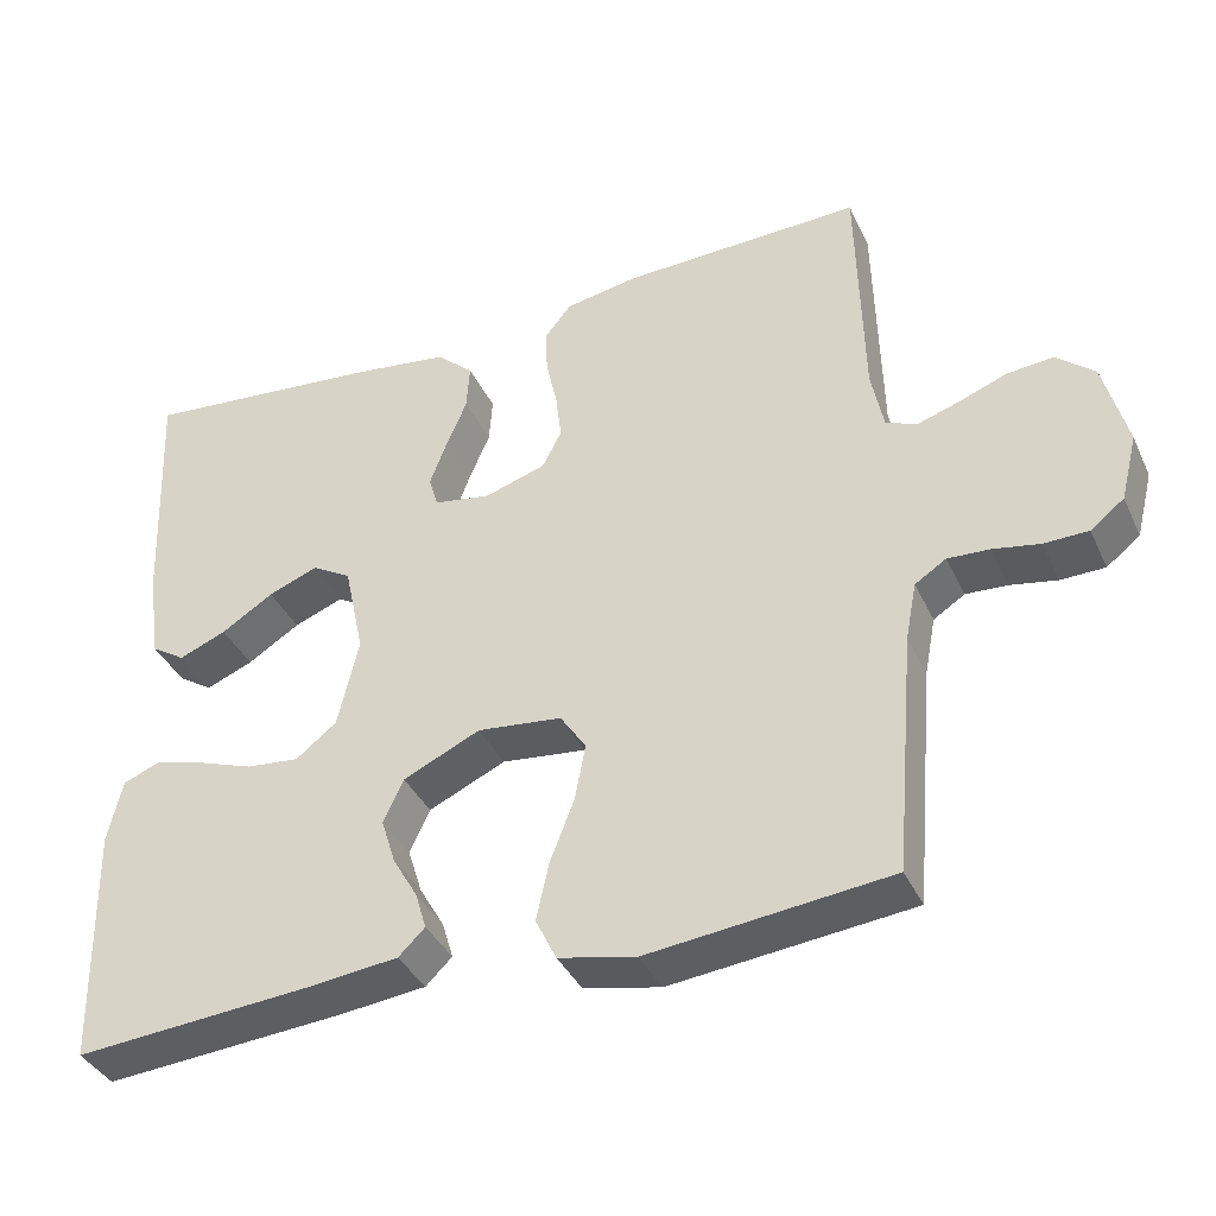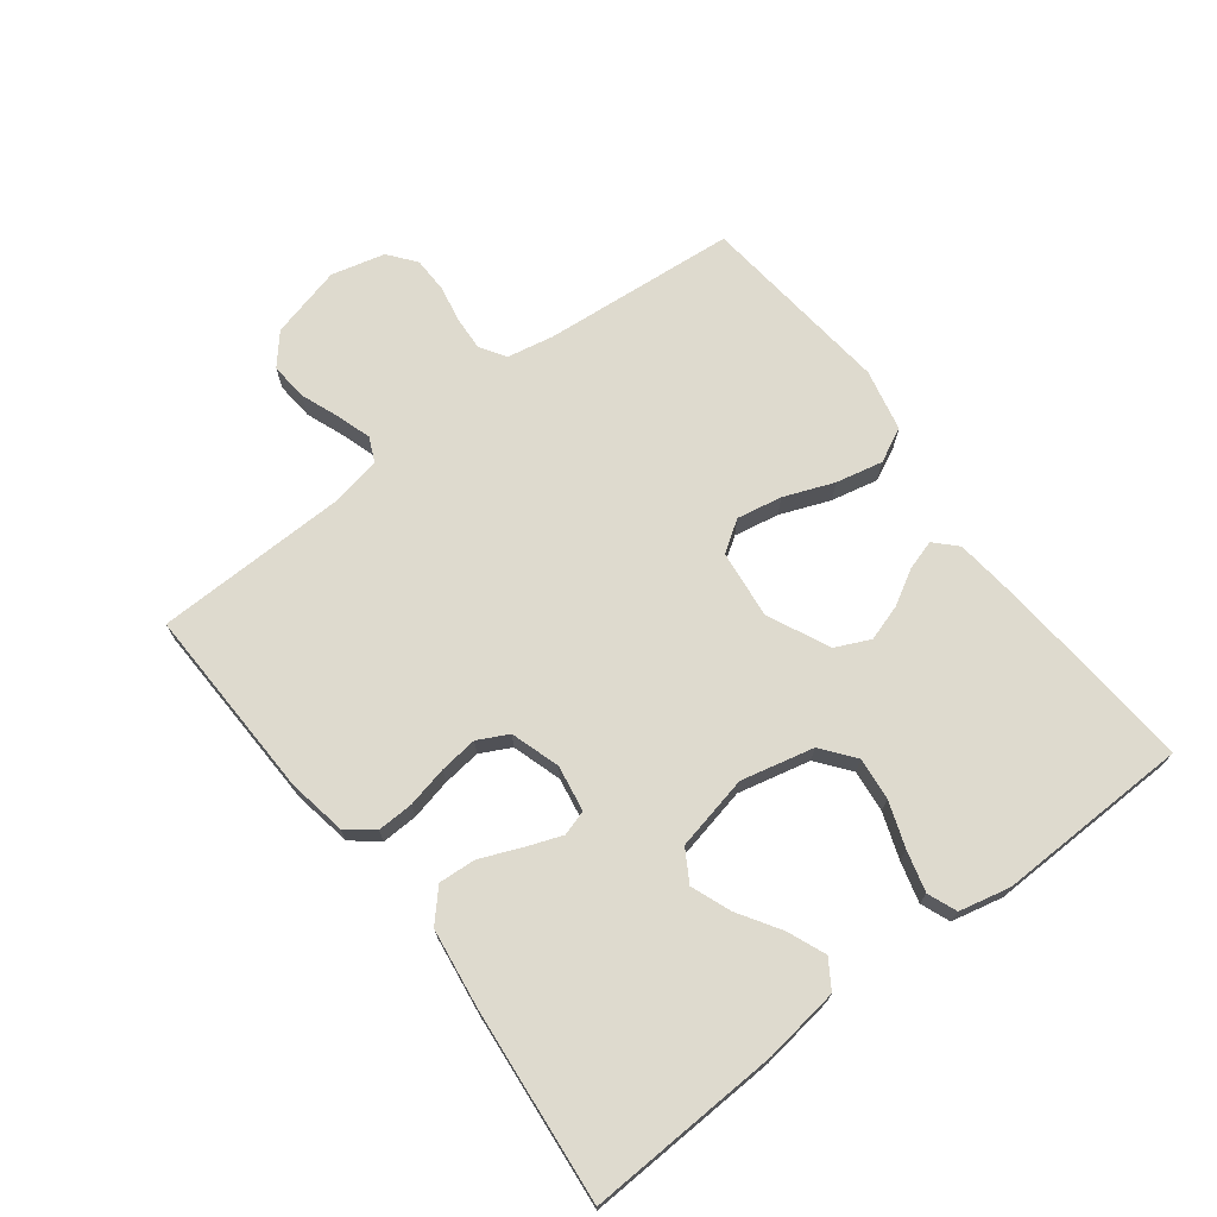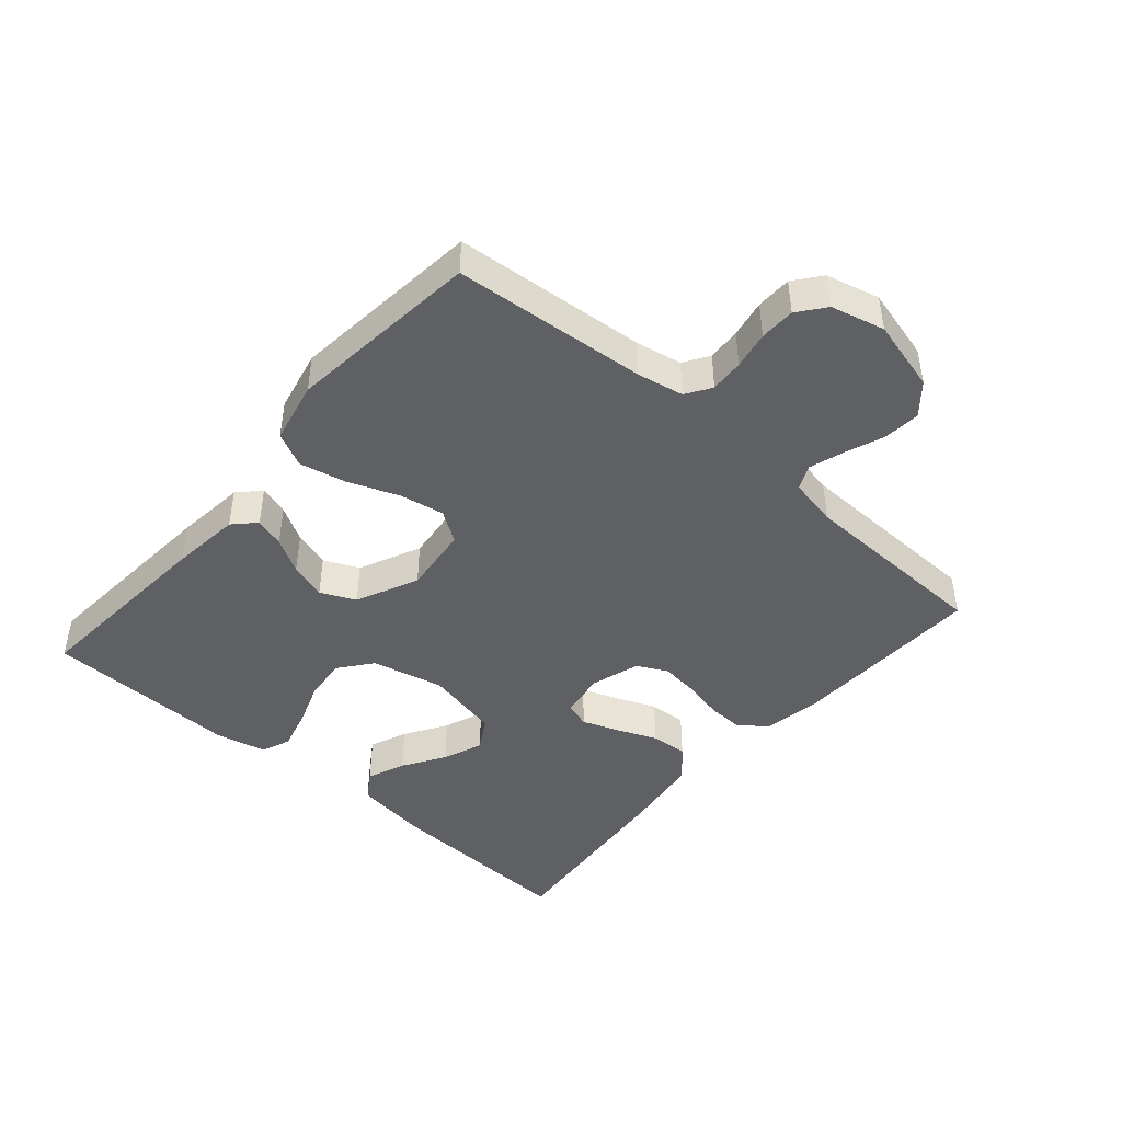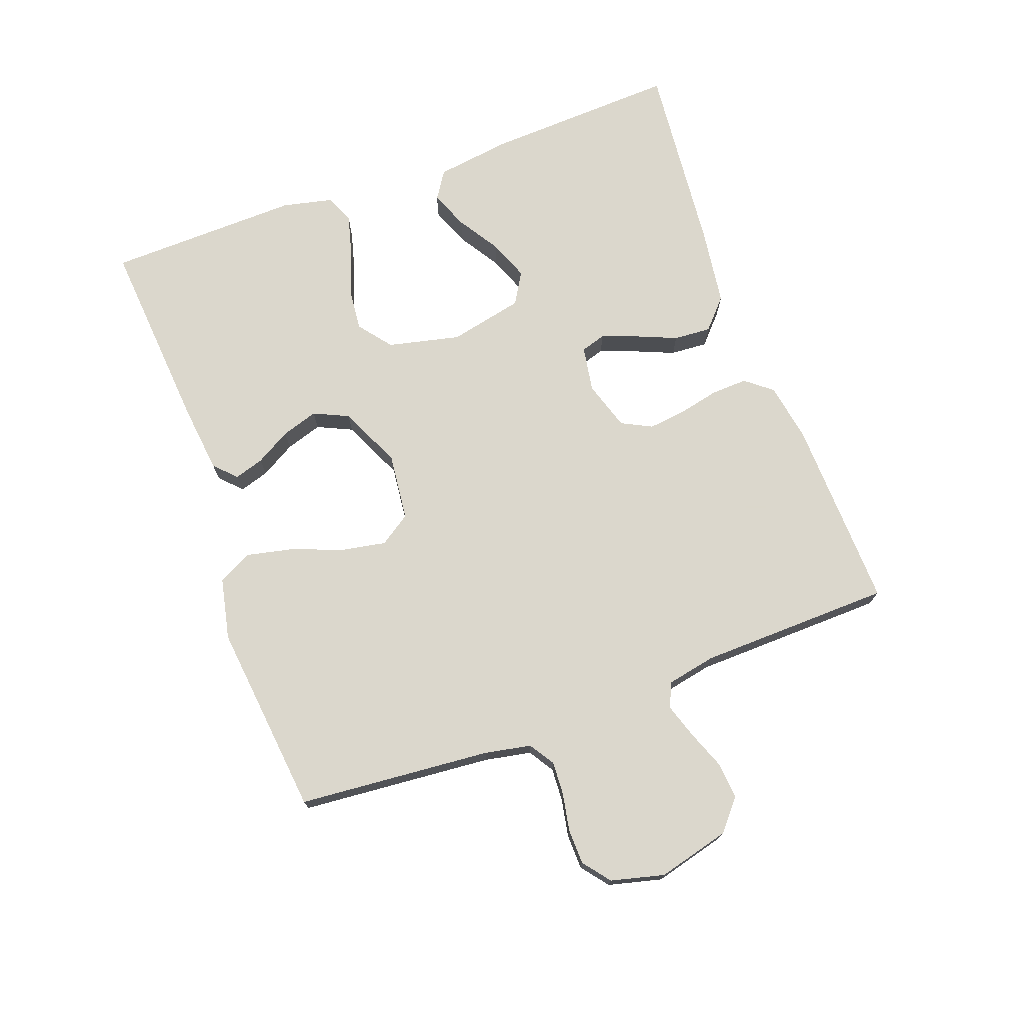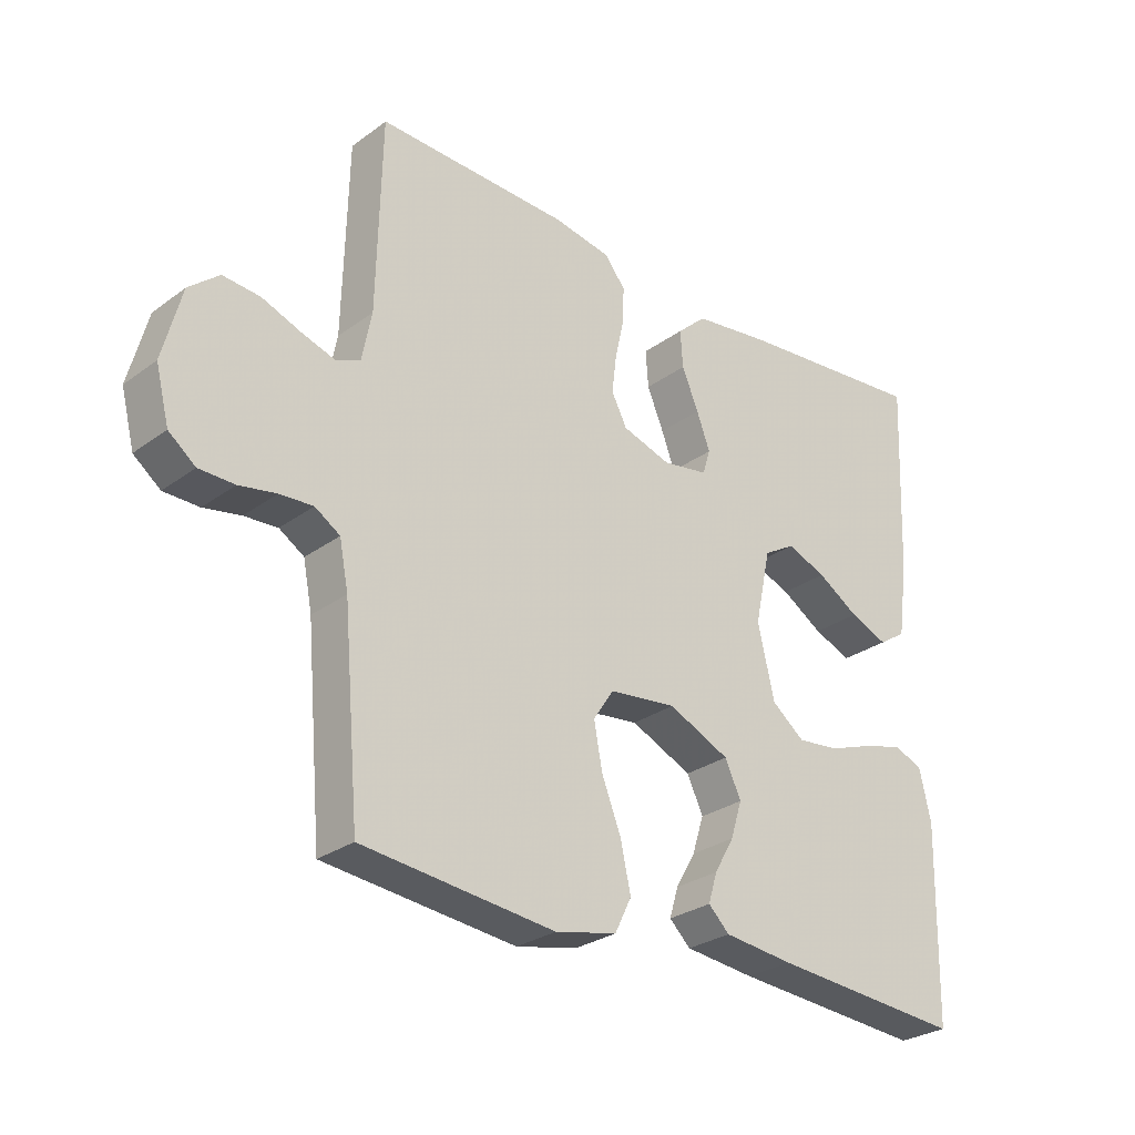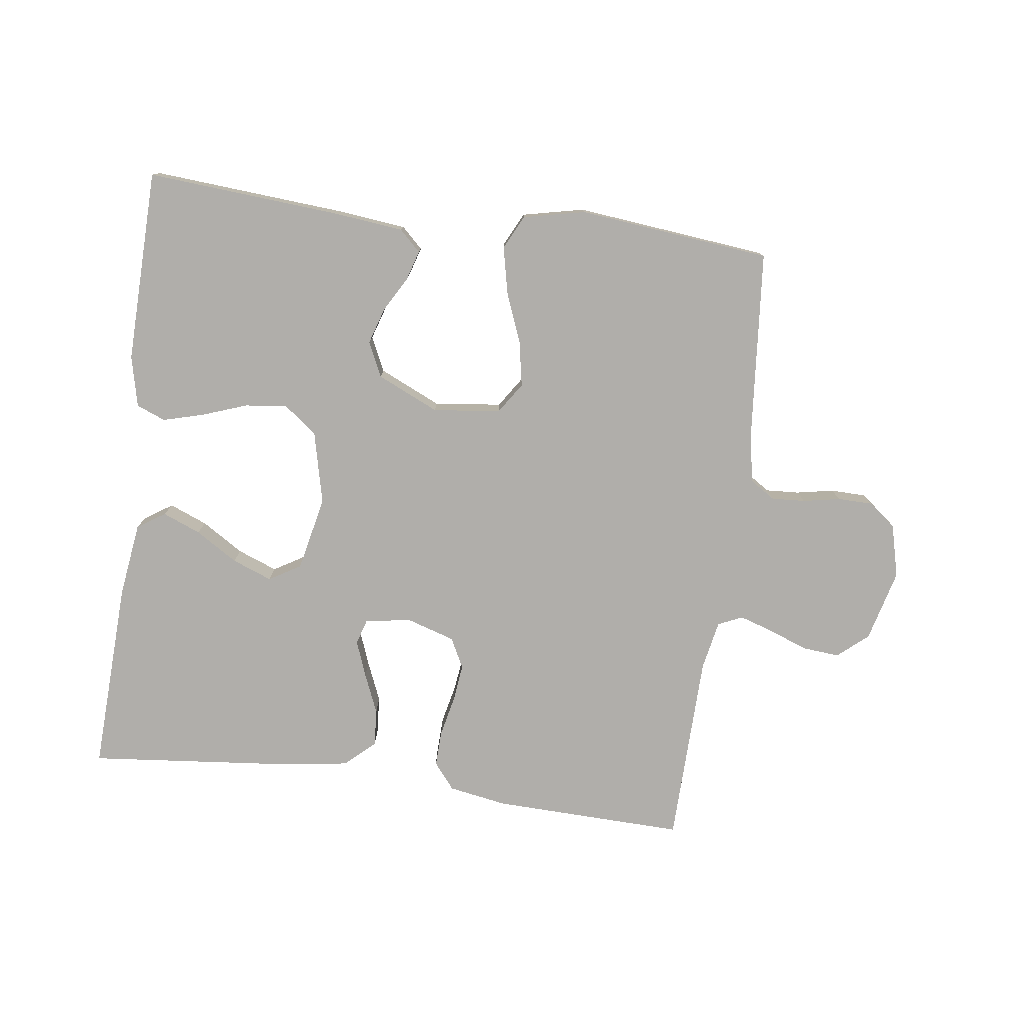
<metadata>
{"format":"obj","ext":"obj","renderer":"f3d","projection":"perspective","resolution":1024,"background":"white","views":[{"elev":-38.2,"azim":-156.9,"up":"+Z"},{"elev":71.1,"azim":52.6,"up":"+Y"},{"elev":-44.9,"azim":-131.0,"up":"+Y"},{"elev":73.4,"azim":-110.2,"up":"+Y"},{"elev":-28.1,"azim":-42.2,"up":"+Z"},{"elev":-77.9,"azim":172.5,"up":"+Y"}]}
</metadata>
<code>
v 0.5 0.07 -0.5
v 0.2 0.07 -0.477
v 0.091 0.07 -0.465
v 0.058 0.07 -0.433
v 0.072 0.07 -0.387
v 0.103 0.07 -0.333
v 0.121 0.07 -0.276
v 0.096 0.07 -0.222
v 0 0.07 -0.178
v -0.105 0.07 -0.19
v -0.137 0.07 -0.238
v -0.124 0.07 -0.308
v -0.094 0.07 -0.385
v -0.078 0.07 -0.458
v -0.104 0.07 -0.511
v -0.2 0.07 -0.532
v -0.5 0.07 -0.5
v -0.526 0.07 -0.2
v -0.54 0.07 -0.128
v -0.579 0.07 -0.103
v -0.631 0.07 -0.106
v -0.689 0.07 -0.117
v -0.744 0.07 -0.116
v -0.786 0.07 -0.083
v -0.807 0.07 0
v -0.778 0.07 0.112
v -0.731 0.07 0.152
v -0.673 0.07 0.147
v -0.613 0.07 0.124
v -0.56 0.07 0.107
v -0.522 0.07 0.124
v -0.507 0.07 0.2
v -0.5 0.07 0.5
v -0.2 0.07 0.491
v -0.11 0.07 0.475
v -0.077 0.07 0.434
v -0.079 0.07 0.378
v -0.093 0.07 0.315
v -0.1 0.07 0.256
v -0.076 0.07 0.209
v 0 0.07 0.185
v 0.071 0.07 0.197
v 0.083 0.07 0.236
v 0.062 0.07 0.292
v 0.036 0.07 0.354
v 0.032 0.07 0.412
v 0.078 0.07 0.454
v 0.2 0.07 0.471
v 0.5 0.07 0.5
v 0.487 0.07 0.2
v 0.471 0.07 0.084
v 0.428 0.07 0.056
v 0.369 0.07 0.08
v 0.304 0.07 0.121
v 0.242 0.07 0.145
v 0.193 0.07 0.116
v 0.168 0.07 0
v 0.194 0.07 -0.112
v 0.245 0.07 -0.152
v 0.311 0.07 -0.145
v 0.381 0.07 -0.12
v 0.444 0.07 -0.103
v 0.489 0.07 -0.121
v 0.507 0.07 -0.2
v 0.5 0 -0.5
v 0.2 0 -0.477
v 0.091 0 -0.465
v 0.058 0 -0.433
v 0.072 0 -0.387
v 0.103 0 -0.333
v 0.121 0 -0.276
v 0.096 0 -0.222
v 0 0 -0.178
v -0.105 0 -0.19
v -0.137 0 -0.238
v -0.124 0 -0.308
v -0.094 0 -0.385
v -0.078 0 -0.458
v -0.104 0 -0.511
v -0.2 0 -0.532
v -0.5 0 -0.5
v -0.526 0 -0.2
v -0.54 0 -0.128
v -0.579 0 -0.103
v -0.631 0 -0.106
v -0.689 0 -0.117
v -0.744 0 -0.116
v -0.786 0 -0.083
v -0.807 0 0
v -0.778 0 0.112
v -0.731 0 0.152
v -0.673 0 0.147
v -0.613 0 0.124
v -0.56 0 0.107
v -0.522 0 0.124
v -0.507 0 0.2
v -0.5 0 0.5
v -0.2 0 0.491
v -0.11 0 0.475
v -0.077 0 0.434
v -0.079 0 0.378
v -0.093 0 0.315
v -0.1 0 0.256
v -0.076 0 0.209
v 0 0 0.185
v 0.071 0 0.197
v 0.083 0 0.236
v 0.062 0 0.292
v 0.036 0 0.354
v 0.032 0 0.412
v 0.078 0 0.454
v 0.2 0 0.471
v 0.5 0 0.5
v 0.487 0 0.2
v 0.471 0 0.084
v 0.428 0 0.056
v 0.369 0 0.08
v 0.304 0 0.121
v 0.242 0 0.145
v 0.193 0 0.116
v 0.168 0 0
v 0.194 0 -0.112
v 0.245 0 -0.152
v 0.311 0 -0.145
v 0.381 0 -0.12
v 0.444 0 -0.103
v 0.489 0 -0.121
v 0.507 0 -0.2
f 60 61 62 63
f 60 63 64 1
f 51 52 53 54
f 51 54 55
f 50 51 55
f 49 50 55
f 48 49 55 56
f 44 45 46 47
f 43 44 47 48
f 42 43 48 56
f 35 36 37 38
f 35 38 39
f 32 33 34 35
f 31 32 35 39
f 30 31 39 40
f 26 27 28 29
f 26 29 30
f 25 26 30
f 21 22 23 24
f 20 21 24 25
f 15 16 17 18
f 15 18 19
f 12 13 14 15
f 11 12 15 19
f 10 11 19 20
f 3 4 5 6
f 3 6 7
f 2 3 7
f 59 60 1 2
f 58 59 2 7
f 57 58 7 8
f 41 42 56 57
f 41 57 8 9
f 25 30 40 41
f 20 25 41
f 9 10 20 41
f 127 126 125 124
f 65 128 127 124
f 118 117 116 115
f 119 118 115
f 119 115 114
f 119 114 113
f 120 119 113 112
f 111 110 109 108
f 112 111 108 107
f 120 112 107 106
f 102 101 100 99
f 103 102 99
f 99 98 97 96
f 103 99 96 95
f 104 103 95 94
f 93 92 91 90
f 94 93 90
f 94 90 89
f 88 87 86 85
f 89 88 85 84
f 82 81 80 79
f 83 82 79
f 79 78 77 76
f 83 79 76 75
f 84 83 75 74
f 70 69 68 67
f 71 70 67
f 71 67 66
f 66 65 124 123
f 71 66 123 122
f 72 71 122 121
f 121 120 106 105
f 73 72 121 105
f 105 104 94 89
f 105 89 84
f 105 84 74 73
f 1 65 66 2
f 2 66 67 3
f 3 67 68 4
f 4 68 69 5
f 5 69 70 6
f 6 70 71 7
f 7 71 72 8
f 8 72 73 9
f 9 73 74 10
f 10 74 75 11
f 11 75 76 12
f 12 76 77 13
f 13 77 78 14
f 14 78 79 15
f 15 79 80 16
f 16 80 81 17
f 17 81 82 18
f 18 82 83 19
f 19 83 84 20
f 20 84 85 21
f 21 85 86 22
f 22 86 87 23
f 23 87 88 24
f 24 88 89 25
f 25 89 90 26
f 26 90 91 27
f 27 91 92 28
f 28 92 93 29
f 29 93 94 30
f 30 94 95 31
f 31 95 96 32
f 32 96 97 33
f 33 97 98 34
f 34 98 99 35
f 35 99 100 36
f 36 100 101 37
f 37 101 102 38
f 38 102 103 39
f 39 103 104 40
f 40 104 105 41
f 41 105 106 42
f 42 106 107 43
f 43 107 108 44
f 44 108 109 45
f 45 109 110 46
f 46 110 111 47
f 47 111 112 48
f 48 112 113 49
f 49 113 114 50
f 50 114 115 51
f 51 115 116 52
f 52 116 117 53
f 53 117 118 54
f 54 118 119 55
f 55 119 120 56
f 56 120 121 57
f 57 121 122 58
f 58 122 123 59
f 59 123 124 60
f 60 124 125 61
f 61 125 126 62
f 62 126 127 63
f 63 127 128 64
f 64 128 65 1

</code>
